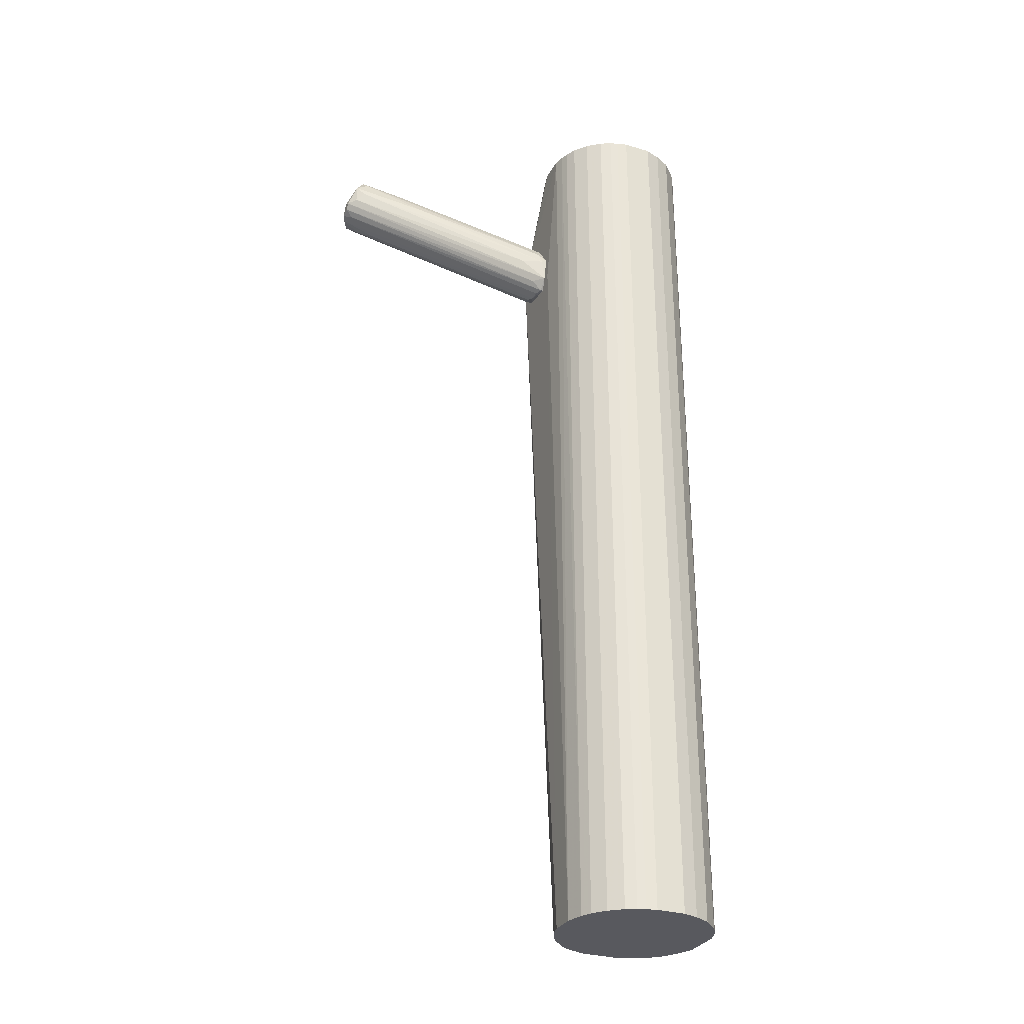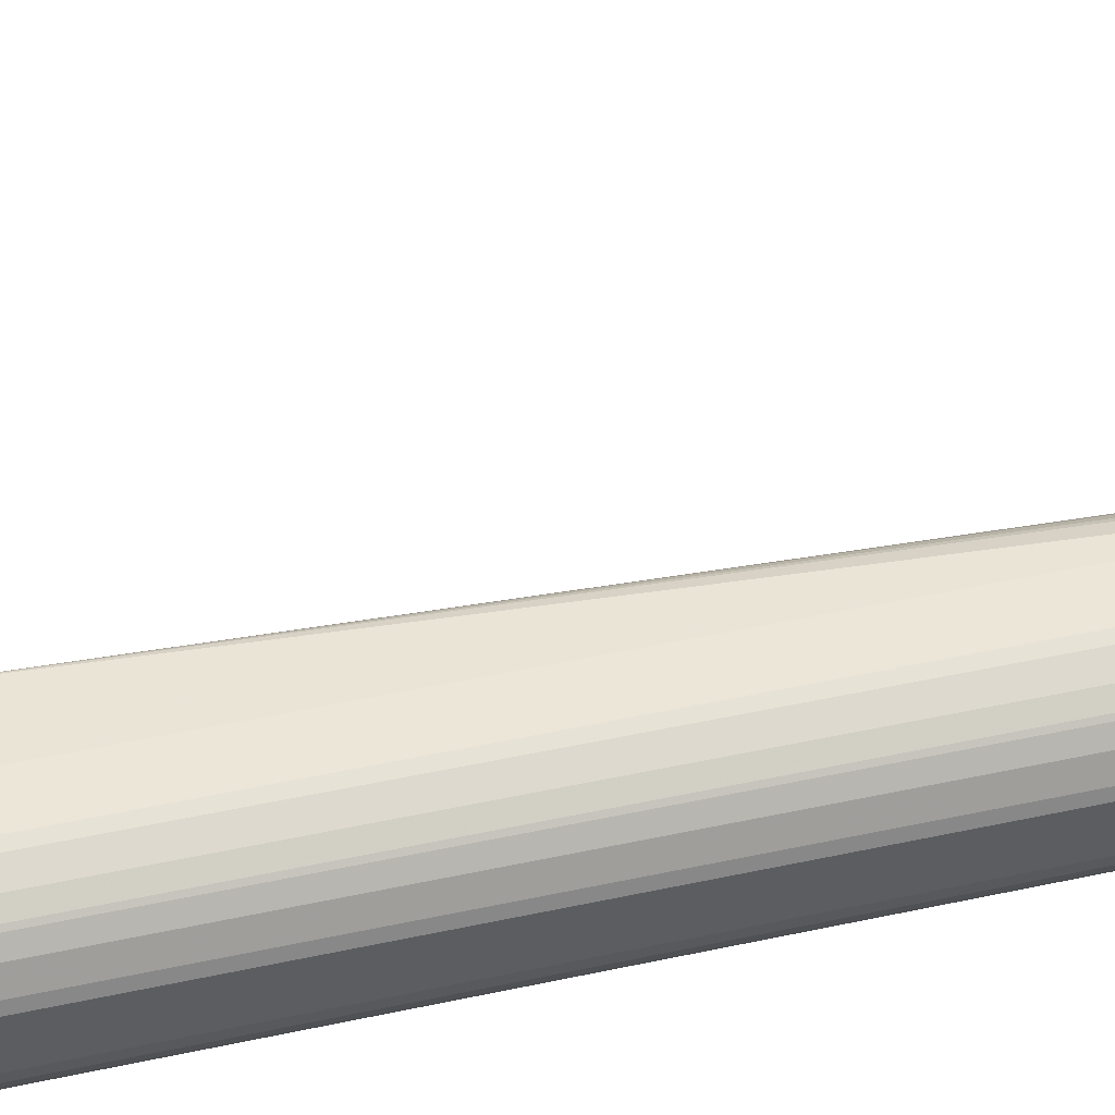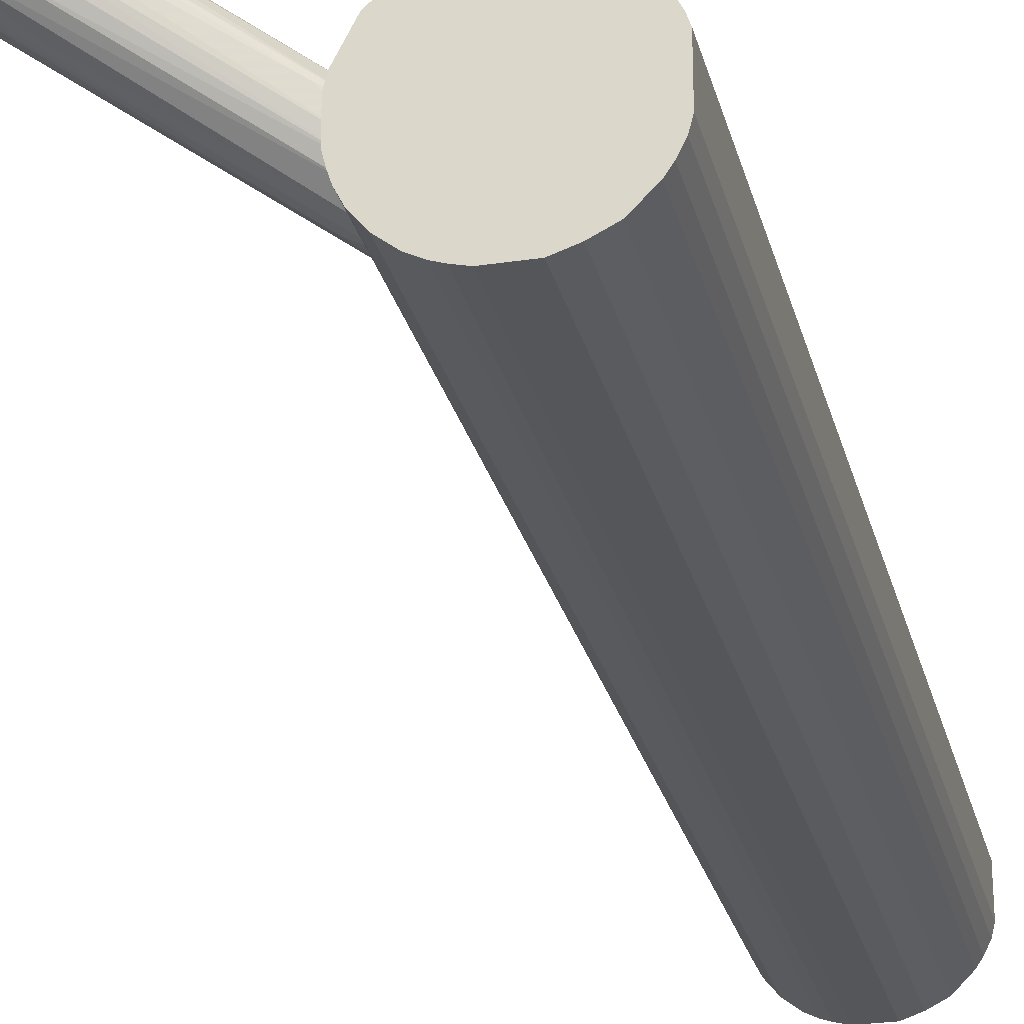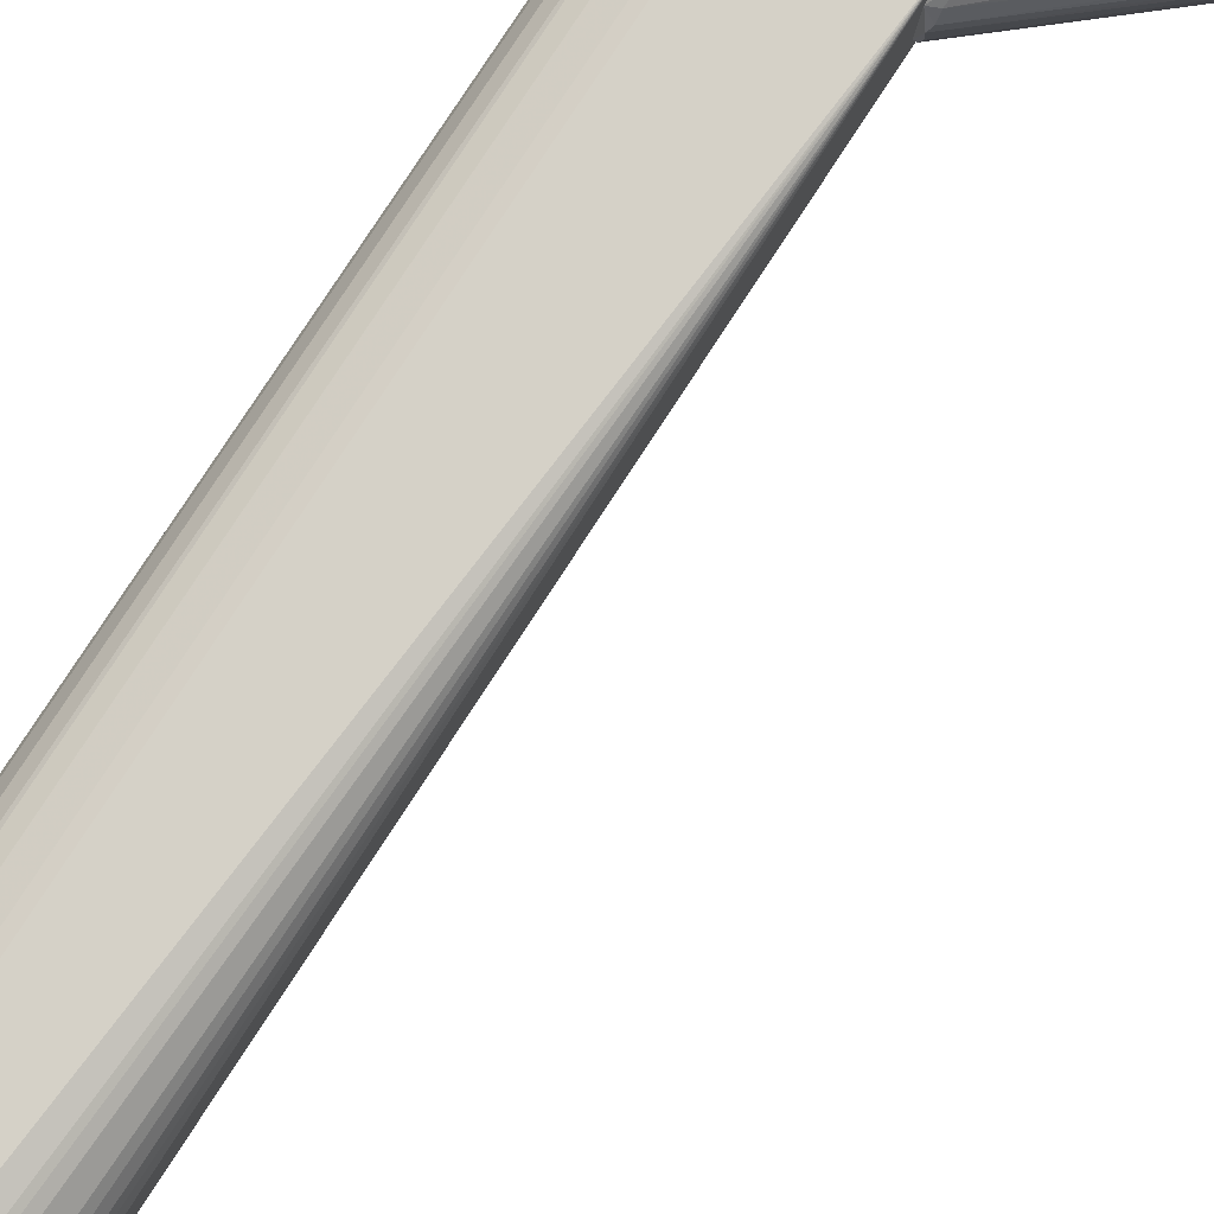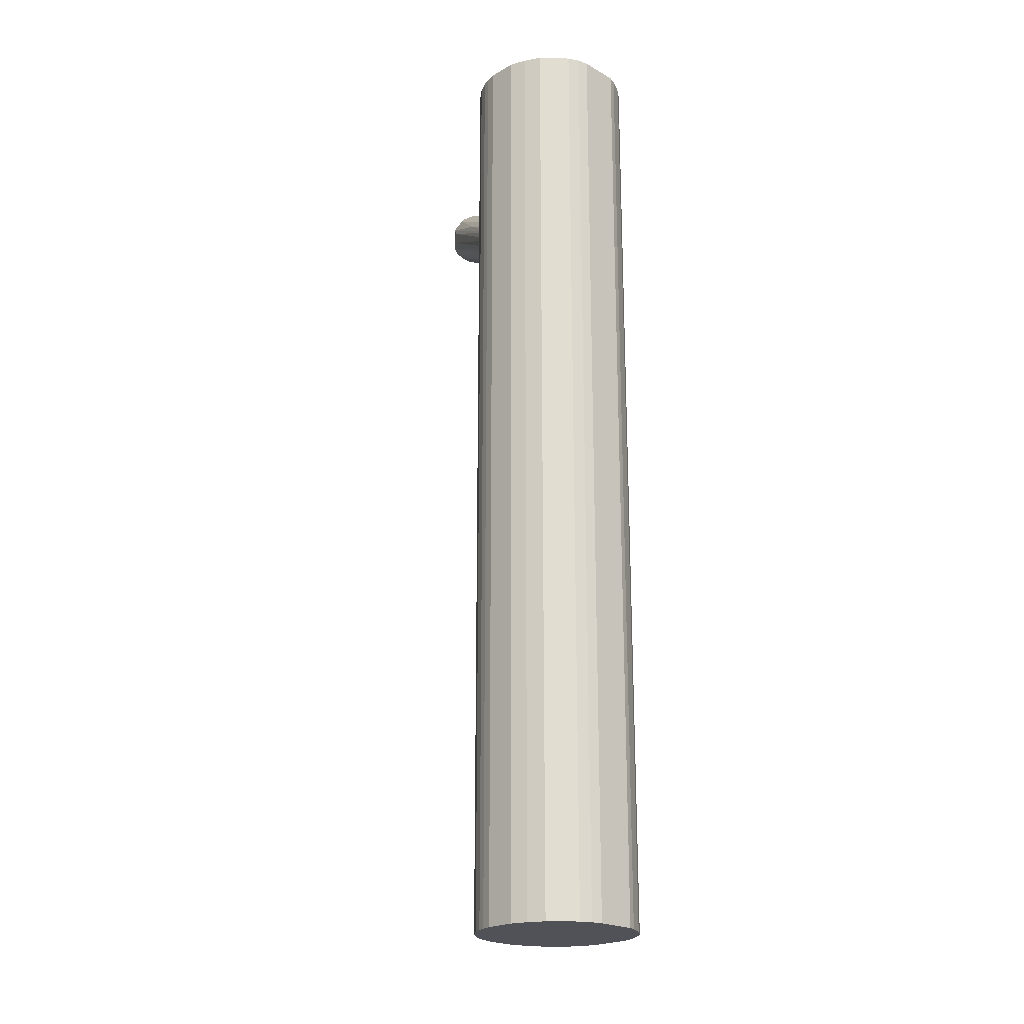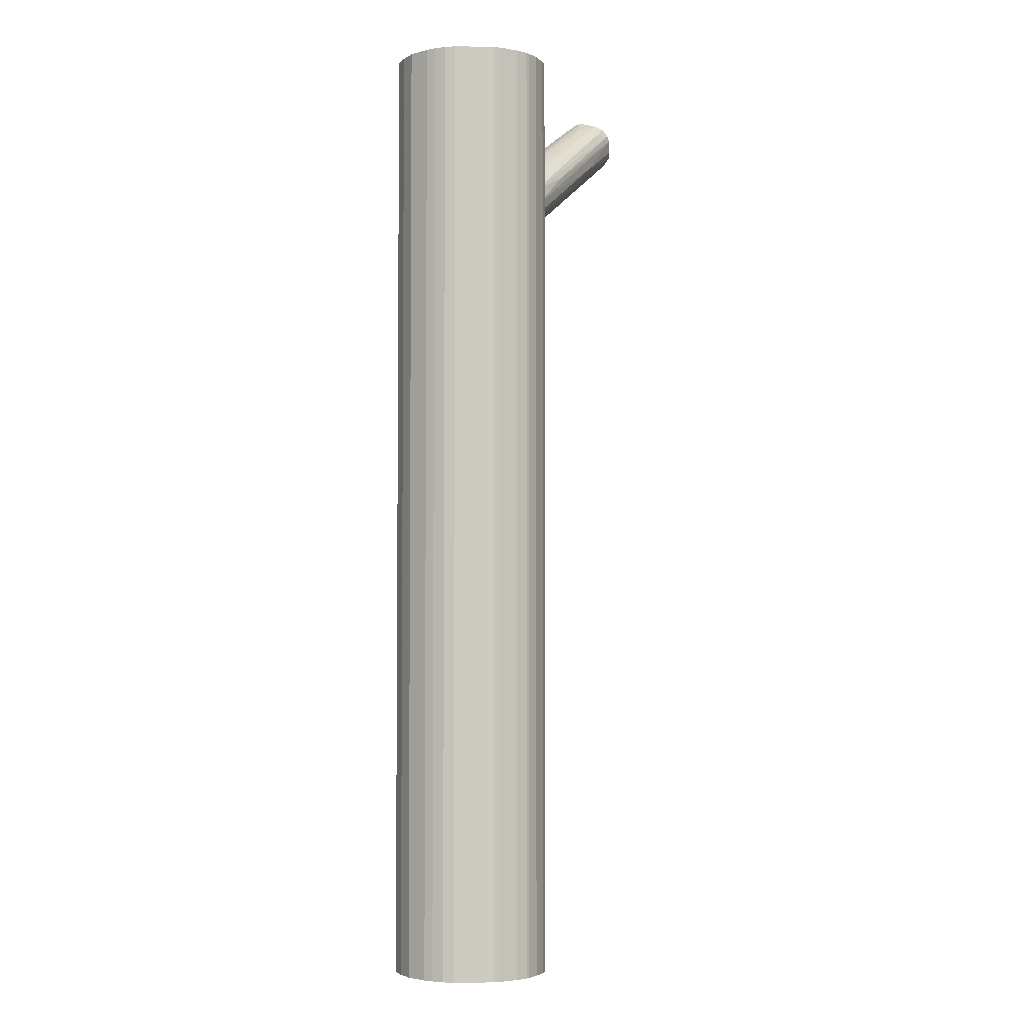
<metadata>
{"format":"obj","ext":"obj","renderer":"f3d","projection":"perspective","resolution":1024,"background":"white","views":[{"elev":-30.3,"azim":-23.5,"up":"+Z"},{"elev":46.4,"azim":76.1,"up":"+Y"},{"elev":-26.1,"azim":13.4,"up":"+Y"},{"elev":78.9,"azim":-147.0,"up":"+Y"},{"elev":-21.6,"azim":45.0,"up":"+Z"},{"elev":-3.4,"azim":87.1,"up":"+Z"}]}
</metadata>
<code>
o convex_0
v -0.03527 0.02424 0.131
v 0.006534 -0.004872 0.084
v 0.006534 -0.001885 0.084
v -0.05245 0.02722 0.1221
v -0.04349 0.03545 0.1258
v 0.008032 0.007072 0.1004
v 0.005788 -0.008604 0.09745
v -0.05021 0.02051 0.1303
v 0.005042 0.007072 0.08998
v 0.00728 -0.0101 0.087
v 0.008032 -0.004123 0.1019
v -0.04946 0.0332 0.1221
v -0.04722 0.02275 0.1348
v -0.04199 0.0332 0.1333
v -0.05245 0.02275 0.1243
v 0.008032 0.007821 0.09297
v 0.005788 0.005579 0.1042
v -0.04274 0.03545 0.1296
v 0.008032 0.002591 0.0855
v -0.04423 0.02424 0.1355
v 0.00056 -0.007111 0.09446
v -0.04199 0.02574 0.1154
v -0.04498 0.03545 0.1243
v 0.00728 -0.007111 0.084
v -0.05021 0.02051 0.1251
v 0.00728 -0.00114 0.1034
v -0.04647 0.02051 0.1325
v 0.00728 -0.006366 0.1004
v -0.0405 0.03022 0.134
v 0.00728 0.008566 0.0967
v 0.005788 0.00334 0.08625
v 0.008032 -0.0101 0.09446
v -0.04722 0.03469 0.1258
v -0.04647 0.03395 0.1221
v -0.05245 0.02499 0.1258
v -0.05245 0.02424 0.1228
v -0.04498 0.02722 0.1355
v 0.006534 -0.0101 0.09372
v -0.0517 0.02872 0.1213
v -0.03527 0.01677 0.1281
v -0.04199 0.03469 0.131
v 0.004296 -0.007111 0.087
v -0.04274 0.02574 0.1355
v -0.04796 0.01901 0.1273
v 0.008032 0.007072 0.09073
v -0.05021 0.02499 0.1206
v 0.008032 -0.007111 0.084
v 0.00056 0.007072 0.1079
v -0.03602 0.03022 0.1296
v 0.005788 0.000353 0.08476
v -0.04647 0.03022 0.1191
v -0.03004 0.01006 0.1191
v -0.02631 0.02648 0.1154
v -0.006906 0.01603 0.1079
f 18 41 54
f 6 11 16
f 16 11 19
f 18 5 23
f 2 3 24
f 8 15 25
f 15 10 25
f 10 21 25
f 11 6 26
f 6 17 26
f 13 8 27
f 27 7 28
f 6 16 30
f 9 19 31
f 19 11 32
f 28 7 32
f 11 28 32
f 14 18 33
f 23 12 33
f 18 23 33
f 23 9 34
f 12 23 34
f 9 31 34
f 31 12 34
f 12 4 35
f 8 13 35
f 4 15 35
f 15 8 35
f 33 12 35
f 15 4 36
f 13 20 37
f 29 14 37
f 14 33 37
f 35 13 37
f 33 35 37
f 21 10 38
f 32 7 38
f 10 32 38
f 3 2 39
f 4 12 39
f 22 3 39
f 11 20 40
f 20 13 40
f 13 27 40
f 27 28 40
f 28 11 40
f 18 14 41
f 10 15 42
f 24 10 42
f 15 36 42
f 36 24 42
f 20 11 43
f 11 26 43
f 26 1 43
f 1 29 43
f 37 20 43
f 29 37 43
f 8 25 44
f 25 21 44
f 38 8 44
f 21 38 44
f 19 9 45
f 16 19 45
f 9 23 45
f 2 24 46
f 36 4 46
f 24 36 46
f 39 2 46
f 4 39 46
f 3 19 47
f 24 3 47
f 10 24 47
f 19 32 47
f 32 10 47
f 1 26 48
f 26 17 48
f 29 1 48
f 17 29 48
f 17 6 49
f 29 17 49
f 14 29 49
f 6 41 49
f 41 14 49
f 19 3 50
f 3 22 50
f 31 19 50
f 31 50 51
f 12 31 51
f 39 12 51
f 22 39 51
f 50 22 51
f 7 27 52
f 27 8 52
f 38 7 52
f 8 38 52
f 5 18 53
f 23 5 53
f 30 16 53
f 18 30 53
f 16 45 53
f 45 23 53
f 6 30 54
f 30 18 54
f 41 6 54
o convex_1
v 0.01177 -0.02578 -0.1355
v 0.05209 -0.007863 0.1318
v 0.05134 -0.005624 0.1318
v 0.01027 -0.02279 0.1318
v 0.008032 0.007068 0.09147
v 0.03865 0.007068 -0.1355
v 0.04387 -0.03175 -0.1355
v 0.03491 -0.03549 0.1318
v 0.01326 0.000345 -0.1355
v 0.0364 0.007819 0.1318
v 0.05209 -0.007863 -0.1355
v 0.05134 -0.02205 0.1318
v 0.02372 -0.03474 -0.1355
v 0.01849 -0.0325 0.1318
v 0.008782 -0.01757 -0.1355
v 0.02521 0.007819 -0.1355
v 0.05209 -0.01906 -0.1355
v 0.04611 0.002587 0.1318
v 0.01326 0.000345 0.1318
v 0.04686 0.001841 -0.1355
v 0.04387 -0.03175 0.1318
v 0.03491 -0.03549 -0.1355
v 0.008782 -0.01757 0.1318
v 0.0267 -0.03549 0.1318
v 0.04835 -0.02728 -0.1355
v 0.009528 -0.007121 -0.1355
v 0.02521 0.007819 0.1318
v 0.01849 -0.0325 -0.1355
v 0.01476 -0.02951 0.1318
v 0.01923 0.005576 -0.1355
v 0.008032 -0.01085 0.08773
v 0.04835 -0.02728 0.1318
v 0.0491 -0.001147 -0.1355
v 0.04313 0.004826 0.1318
v 0.05209 -0.01906 0.1318
v 0.0364 0.007819 -0.1355
v 0.008032 0.007068 0.0989
v 0.03939 -0.03399 -0.1355
v 0.0267 -0.03549 -0.1355
v 0.0491 -0.001147 0.1318
v 0.04313 0.004826 -0.1355
v 0.01476 -0.02951 -0.1355
v 0.05134 -0.02205 -0.1355
v 0.008782 -0.0101 -0.1355
v 0.02147 -0.03399 0.1318
v 0.009528 -0.007121 0.1318
v 0.01177 -0.02578 0.1318
v 0.01027 -0.02279 -0.1355
v 0.03939 -0.03399 0.1318
v 0.01177 -0.001889 -0.1355
v 0.01699 0.004084 -0.1355
v 0.04985 -0.02503 -0.1355
v 0.01923 0.005576 0.1318
v 0.03865 0.007068 0.1318
v 0.05134 -0.005624 -0.1355
v 0.02147 -0.03399 -0.1355
v 0.04985 -0.02503 0.1318
v 0.009528 -0.02055 0.1318
v 0.01027 -0.004878 -0.1355
v 0.02073 0.006322 -0.1355
v 0.008782 -0.0101 0.1318
v 0.04611 0.002587 -0.1355
v 0.04686 0.001841 0.1318
v 0.02372 -0.03474 0.1318
f 99 67 118
f 56 57 58
f 55 60 61
f 56 58 62
f 60 55 63
f 58 57 64
f 57 56 65
f 61 60 65
f 56 62 66
f 55 61 67
f 62 58 68
f 63 55 69
f 60 63 70
f 65 56 71
f 61 65 71
f 64 57 72
f 58 64 73
f 65 60 74
f 66 62 75
f 67 61 76
f 58 73 77
f 62 68 78
f 76 62 78
f 61 71 79
f 75 61 79
f 63 69 80
f 70 59 81
f 64 70 81
f 73 64 81
f 55 67 82
f 82 68 83
f 68 58 83
f 70 63 84
f 69 77 85
f 66 75 86
f 75 79 86
f 65 74 87
f 64 72 88
f 56 66 89
f 71 56 89
f 66 71 89
f 64 60 90
f 60 70 90
f 70 64 90
f 81 59 91
f 59 85 91
f 85 77 91
f 61 75 92
f 76 61 92
f 62 76 92
f 67 76 93
f 78 67 93
f 76 78 93
f 72 57 94
f 57 87 94
f 87 74 94
f 74 60 95
f 60 88 95
f 88 72 95
f 55 82 96
f 82 83 96
f 83 55 96
f 71 66 97
f 79 71 97
f 59 80 98
f 80 69 98
f 85 59 98
f 69 85 98
f 78 68 99
f 68 82 99
f 77 73 100
f 73 91 100
f 58 55 101
f 55 83 101
f 83 58 101
f 55 58 102
f 69 55 102
f 75 62 103
f 92 75 103
f 62 92 103
f 59 63 104
f 63 80 104
f 63 59 105
f 59 84 105
f 84 63 105
f 86 79 106
f 97 66 106
f 79 97 106
f 73 81 107
f 91 73 107
f 81 91 107
f 60 64 108
f 88 60 108
f 64 88 108
f 57 65 109
f 87 57 109
f 65 87 109
f 82 67 110
f 67 99 110
f 99 82 110
f 66 86 111
f 106 66 111
f 86 106 111
f 58 77 112
f 77 69 112
f 102 58 112
f 69 102 112
f 80 59 113
f 59 104 113
f 104 80 113
f 59 70 114
f 84 59 114
f 70 84 114
f 91 77 115
f 77 100 115
f 100 91 115
f 72 74 116
f 74 95 116
f 95 72 116
f 74 72 117
f 72 94 117
f 94 74 117
f 67 78 118
f 78 99 118

</code>
